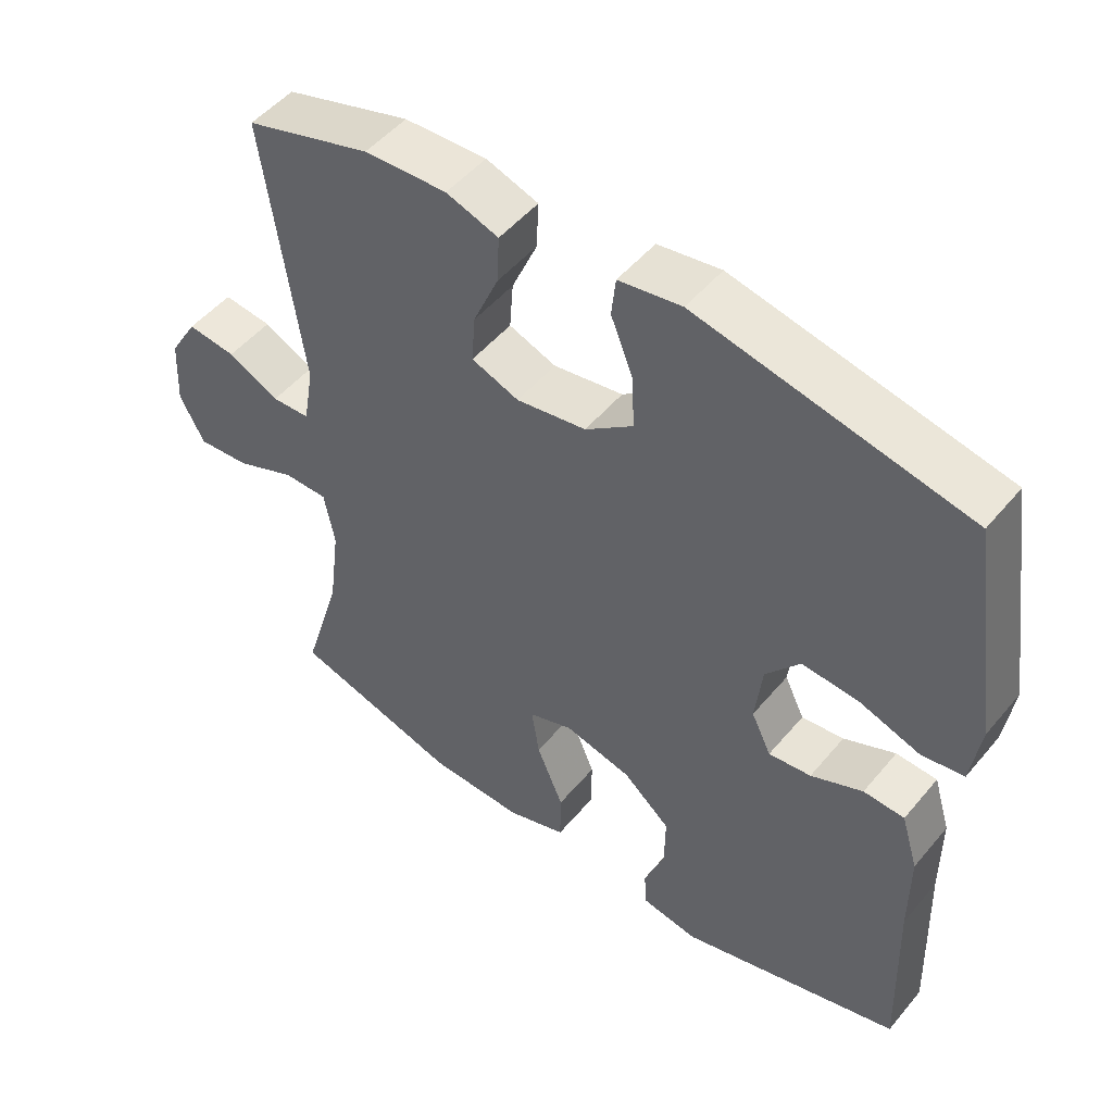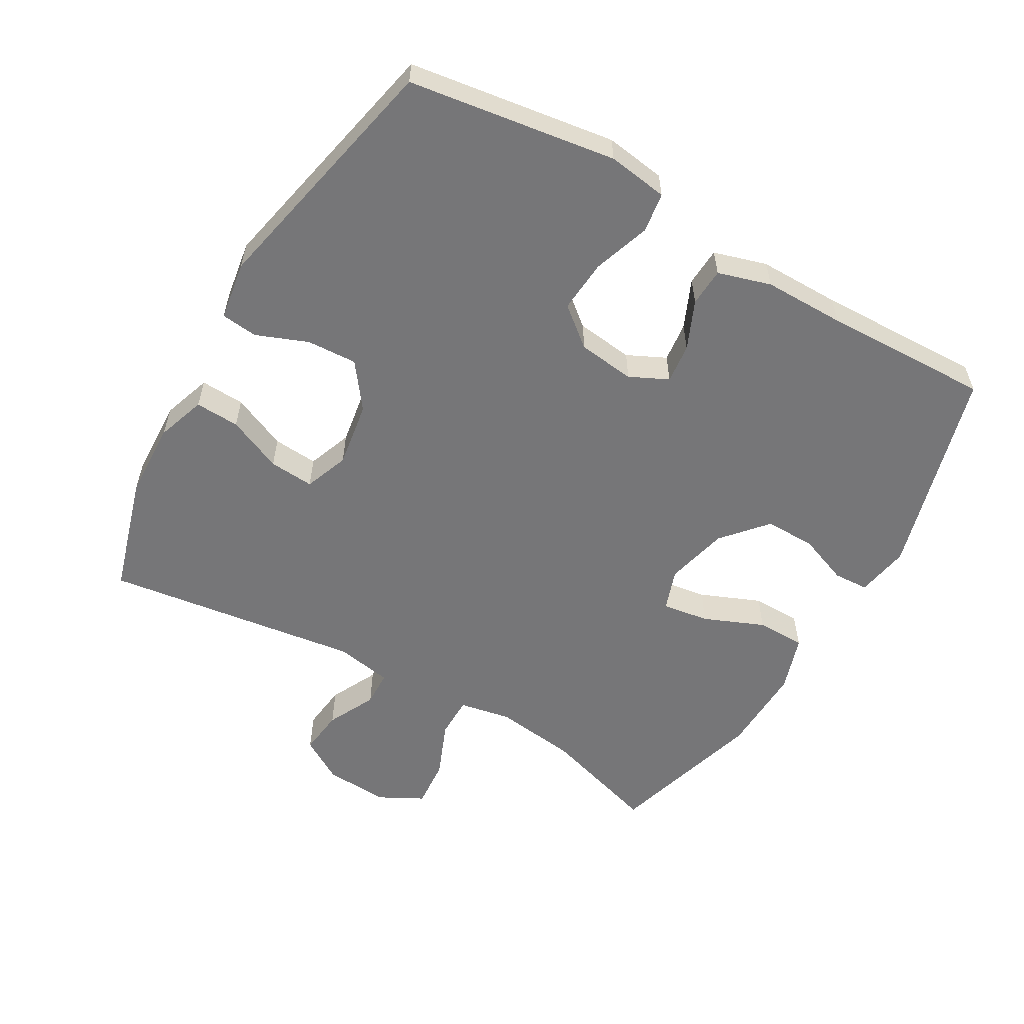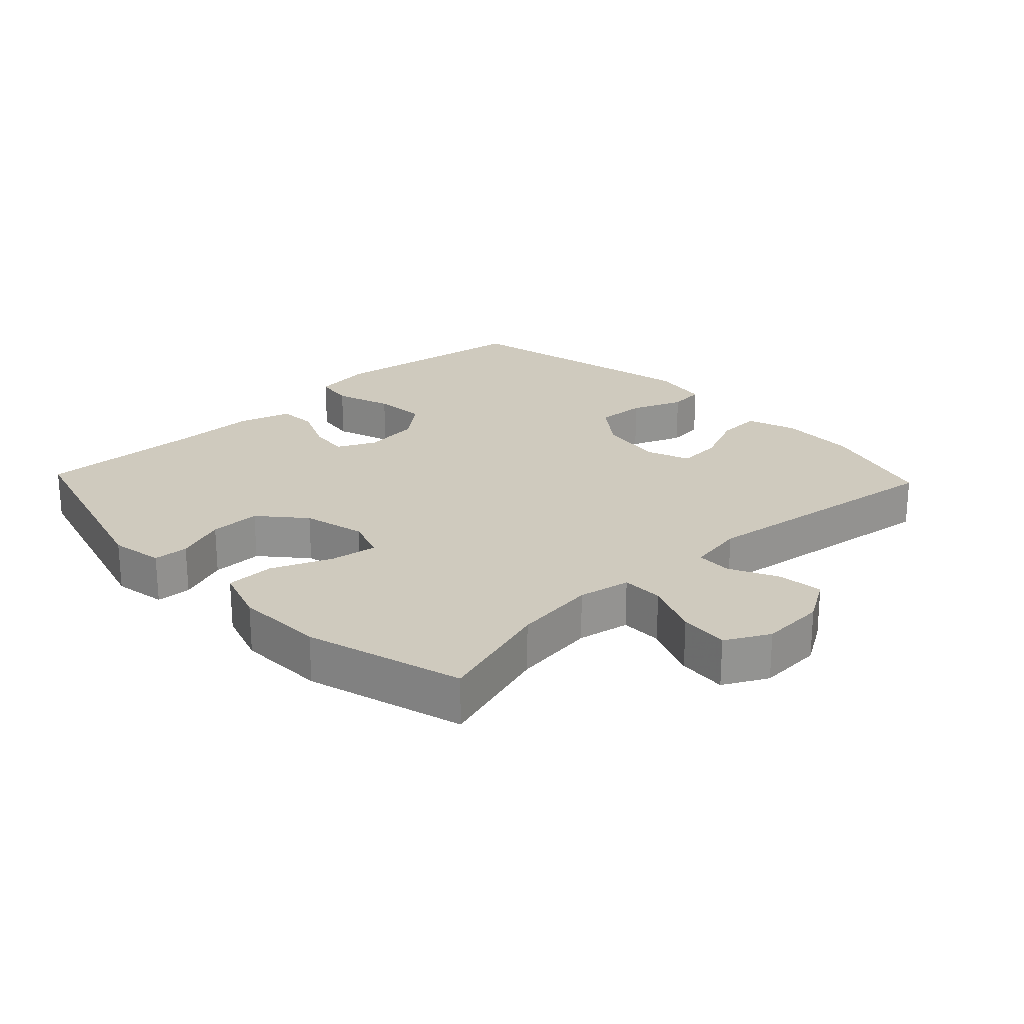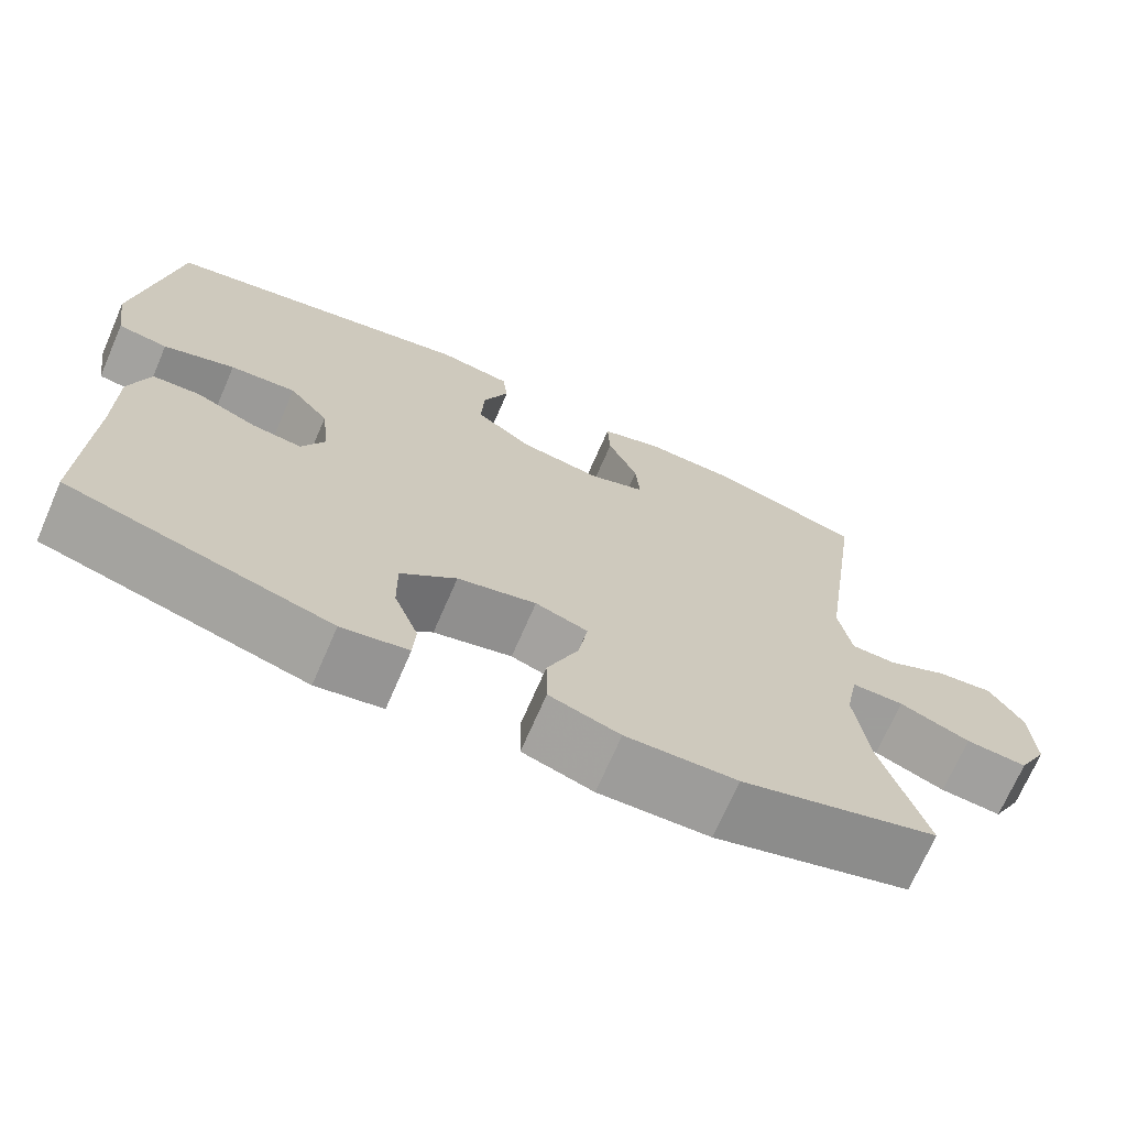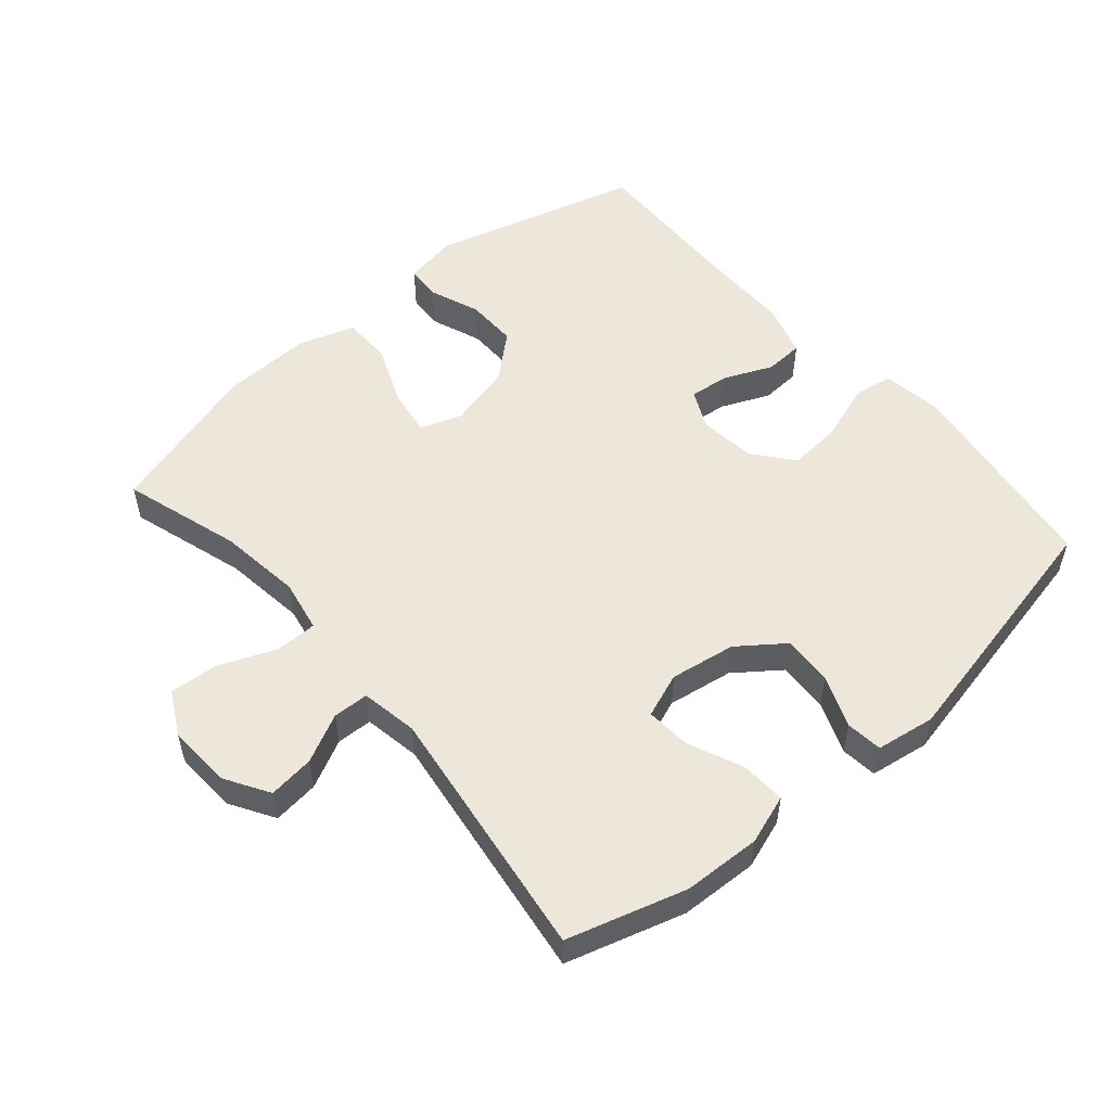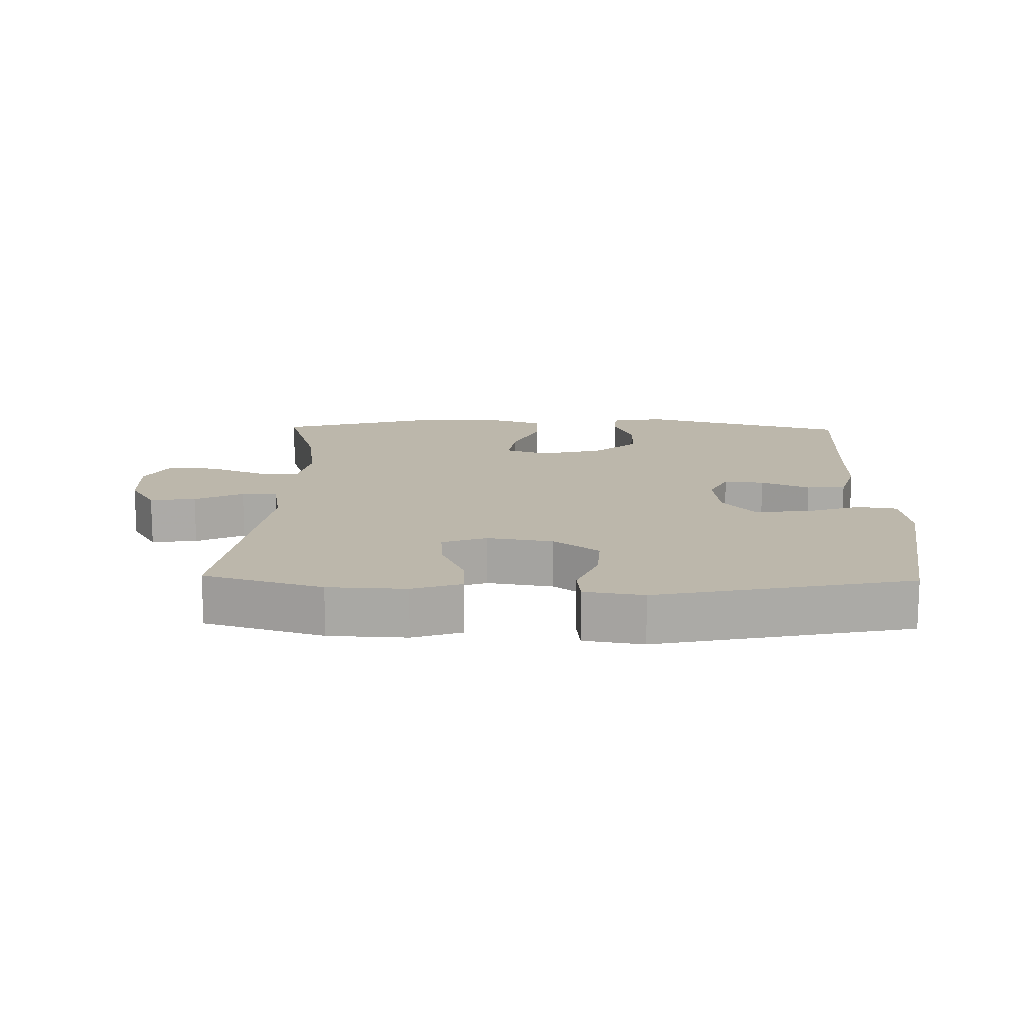
<metadata>
{"format":"obj","ext":"obj","renderer":"f3d","projection":"perspective","resolution":1024,"background":"white","views":[{"elev":50.1,"azim":38.2,"up":"+Z"},{"elev":-56.9,"azim":59.9,"up":"+Y"},{"elev":23.2,"azim":-133.5,"up":"+Y"},{"elev":-70.7,"azim":156.5,"up":"+Z"},{"elev":53.6,"azim":-40.8,"up":"+Y"},{"elev":14.4,"azim":1.4,"up":"+Y"}]}
</metadata>
<code>
v -0.5 0.07 0.5
v -0.322 0.07 0.553
v -0.205 0.07 0.558
v -0.131 0.07 0.533
v -0.134 0.07 0.466
v -0.17 0.07 0.383
v -0.175 0.07 0.315
v -0.108 0.07 0.29
v -0.009 0.07 0.306
v 0.059 0.07 0.357
v 0.055 0.07 0.433
v 0.024 0.07 0.511
v 0.03 0.07 0.566
v 0.119 0.07 0.58
v 0.5 0.07 0.5
v 0.546 0.07 0.187
v 0.533 0.07 0.096
v 0.473 0.07 0.087
v 0.387 0.07 0.116
v 0.307 0.07 0.122
v 0.259 0.07 0.063
v 0.249 0.07 -0.023
v 0.277 0.07 -0.081
v 0.337 0.07 -0.074
v 0.41 0.07 -0.042
v 0.468 0.07 -0.045
v 0.492 0.07 -0.125
v 0.492 0.07 -0.248
v 0.5 0.07 -0.5
v 0.186 0.07 -0.588
v 0.106 0.07 -0.574
v 0.103 0.07 -0.521
v 0.132 0.07 -0.445
v 0.133 0.07 -0.368
v 0.066 0.07 -0.31
v -0.029 0.07 -0.287
v -0.092 0.07 -0.309
v -0.081 0.07 -0.38
v -0.043 0.07 -0.471
v -0.044 0.07 -0.545
v -0.129 0.07 -0.573
v -0.263 0.07 -0.569
v -0.5 0.07 -0.5
v -0.446 0.07 -0.323
v -0.43 0.07 -0.198
v -0.445 0.07 -0.119
v -0.508 0.07 -0.119
v -0.593 0.07 -0.154
v -0.667 0.07 -0.16
v -0.702 0.07 -0.094
v -0.697 0.07 0.003
v -0.657 0.07 0.069
v -0.588 0.07 0.061
v -0.515 0.07 0.025
v -0.461 0.07 0.027
v -0.446 0.07 0.113
v -0.5 0 0.5
v -0.322 0 0.553
v -0.205 0 0.558
v -0.131 0 0.533
v -0.134 0 0.466
v -0.17 0 0.383
v -0.175 0 0.315
v -0.108 0 0.29
v -0.009 0 0.306
v 0.059 0 0.357
v 0.055 0 0.433
v 0.024 0 0.511
v 0.03 0 0.566
v 0.119 0 0.58
v 0.5 0 0.5
v 0.546 0 0.187
v 0.533 0 0.096
v 0.473 0 0.087
v 0.387 0 0.116
v 0.307 0 0.122
v 0.259 0 0.063
v 0.249 0 -0.023
v 0.277 0 -0.081
v 0.337 0 -0.074
v 0.41 0 -0.042
v 0.468 0 -0.045
v 0.492 0 -0.125
v 0.492 0 -0.248
v 0.5 0 -0.5
v 0.186 0 -0.588
v 0.106 0 -0.574
v 0.103 0 -0.521
v 0.132 0 -0.445
v 0.133 0 -0.368
v 0.066 0 -0.31
v -0.029 0 -0.287
v -0.092 0 -0.309
v -0.081 0 -0.38
v -0.043 0 -0.471
v -0.044 0 -0.545
v -0.129 0 -0.573
v -0.263 0 -0.569
v -0.5 0 -0.5
v -0.446 0 -0.323
v -0.43 0 -0.198
v -0.445 0 -0.119
v -0.508 0 -0.119
v -0.593 0 -0.154
v -0.667 0 -0.16
v -0.702 0 -0.094
v -0.697 0 0.003
v -0.657 0 0.069
v -0.588 0 0.061
v -0.515 0 0.025
v -0.461 0 0.027
v -0.446 0 0.113
f 51 52 53 54
f 51 54 55
f 50 51 55
f 47 48 49 50
f 46 47 50 55
f 45 46 55 56
f 41 42 43 44
f 41 44 45
f 38 39 40 41
f 37 38 41 45
f 36 37 45 56
f 30 31 32 33
f 28 29 30 33
f 28 33 34
f 27 28 34 35
f 24 25 26 27
f 23 24 27 35
f 16 17 18 19
f 16 19 20
f 15 16 20
f 14 15 20 21
f 11 12 13 14
f 10 11 14 21
f 3 4 5 6
f 3 6 7
f 2 3 7
f 1 2 7
f 56 1 7
f 36 56 7 8
f 22 23 35 36
f 22 36 8 9
f 9 10 21 22
f 110 109 108 107
f 111 110 107
f 111 107 106
f 106 105 104 103
f 111 106 103 102
f 112 111 102 101
f 100 99 98 97
f 101 100 97
f 97 96 95 94
f 101 97 94 93
f 112 101 93 92
f 89 88 87 86
f 89 86 85 84
f 90 89 84
f 91 90 84 83
f 83 82 81 80
f 91 83 80 79
f 75 74 73 72
f 76 75 72
f 76 72 71
f 77 76 71 70
f 70 69 68 67
f 77 70 67 66
f 62 61 60 59
f 63 62 59
f 63 59 58
f 63 58 57
f 63 57 112
f 64 63 112 92
f 92 91 79 78
f 65 64 92 78
f 78 77 66 65
f 1 57 58 2
f 2 58 59 3
f 3 59 60 4
f 4 60 61 5
f 5 61 62 6
f 6 62 63 7
f 7 63 64 8
f 8 64 65 9
f 9 65 66 10
f 10 66 67 11
f 11 67 68 12
f 12 68 69 13
f 13 69 70 14
f 14 70 71 15
f 15 71 72 16
f 16 72 73 17
f 17 73 74 18
f 18 74 75 19
f 19 75 76 20
f 20 76 77 21
f 21 77 78 22
f 22 78 79 23
f 23 79 80 24
f 24 80 81 25
f 25 81 82 26
f 26 82 83 27
f 27 83 84 28
f 28 84 85 29
f 29 85 86 30
f 30 86 87 31
f 31 87 88 32
f 32 88 89 33
f 33 89 90 34
f 34 90 91 35
f 35 91 92 36
f 36 92 93 37
f 37 93 94 38
f 38 94 95 39
f 39 95 96 40
f 40 96 97 41
f 41 97 98 42
f 42 98 99 43
f 43 99 100 44
f 44 100 101 45
f 45 101 102 46
f 46 102 103 47
f 47 103 104 48
f 48 104 105 49
f 49 105 106 50
f 50 106 107 51
f 51 107 108 52
f 52 108 109 53
f 53 109 110 54
f 54 110 111 55
f 55 111 112 56
f 56 112 57 1

</code>
